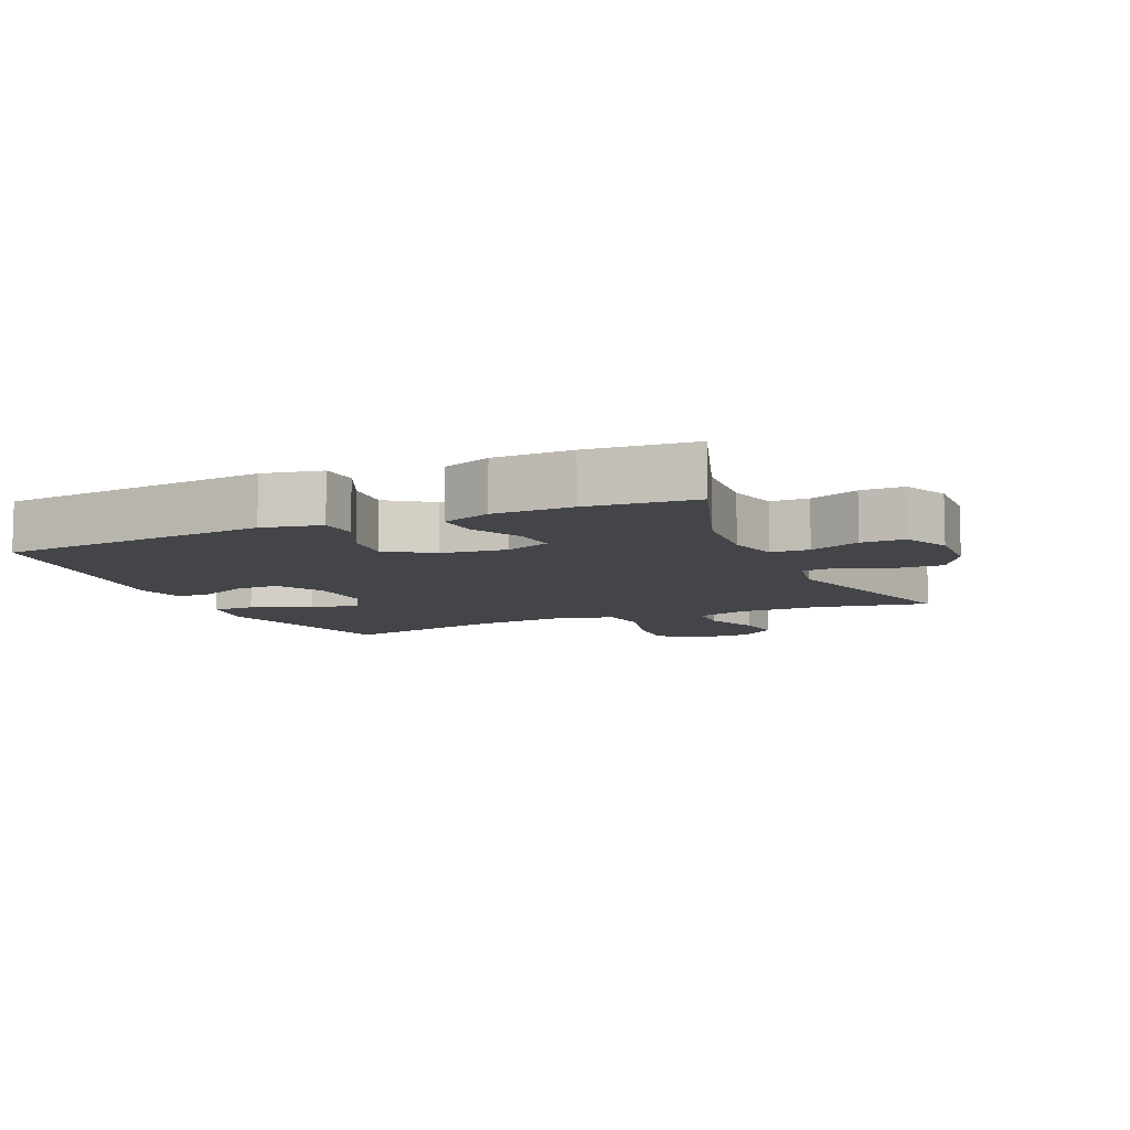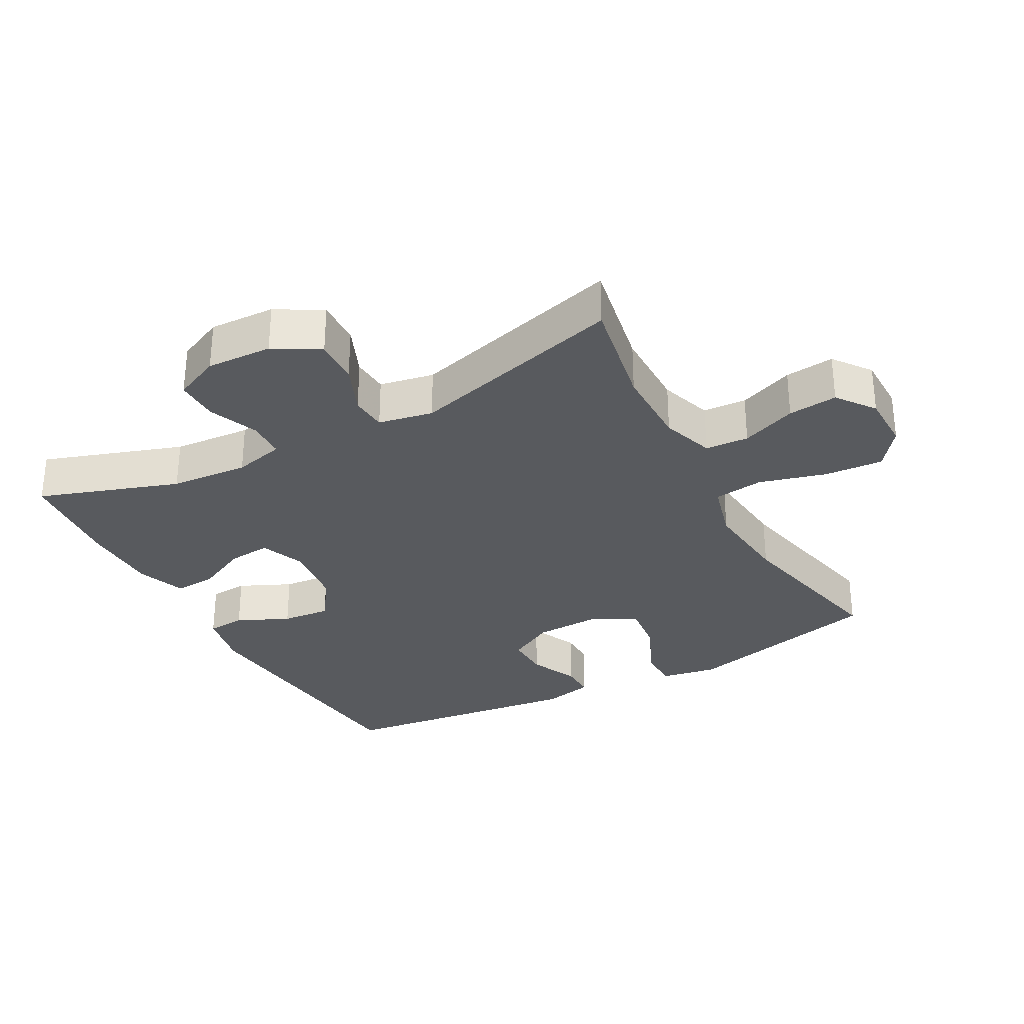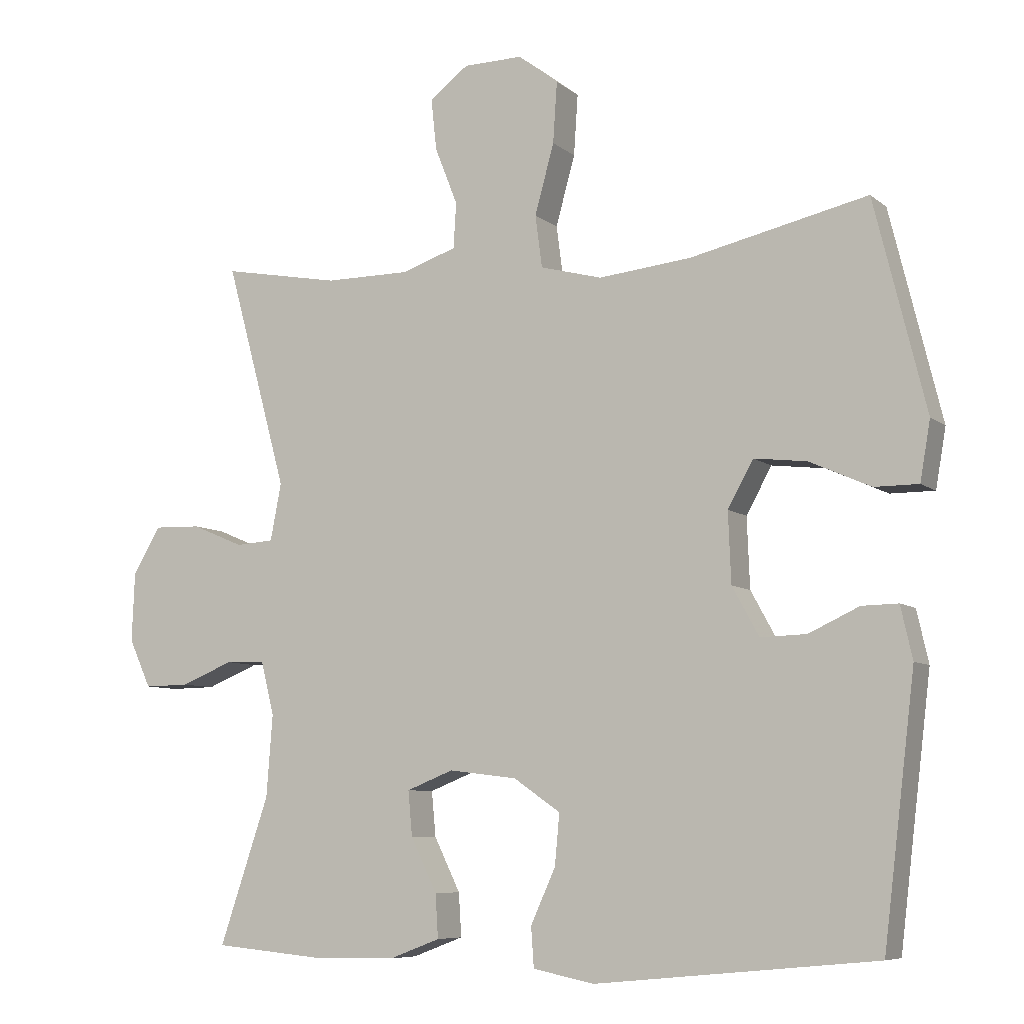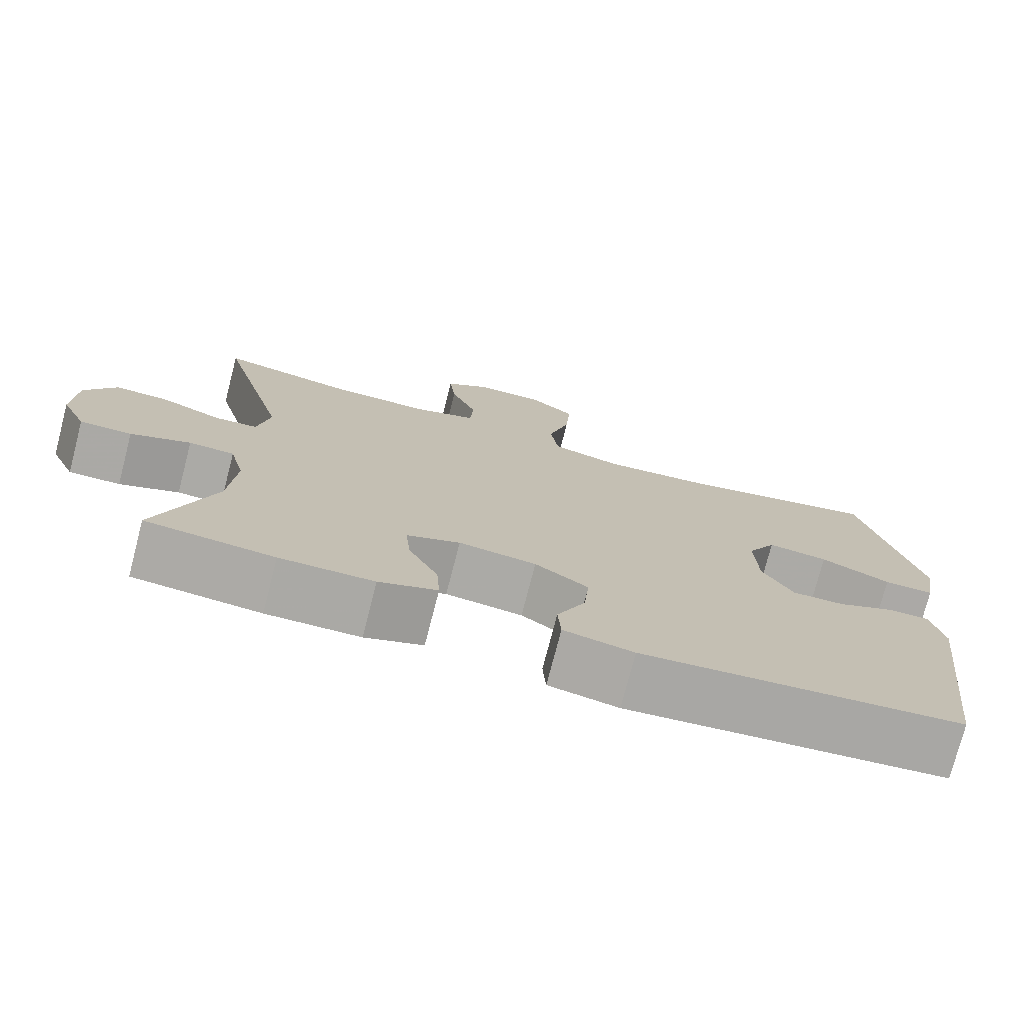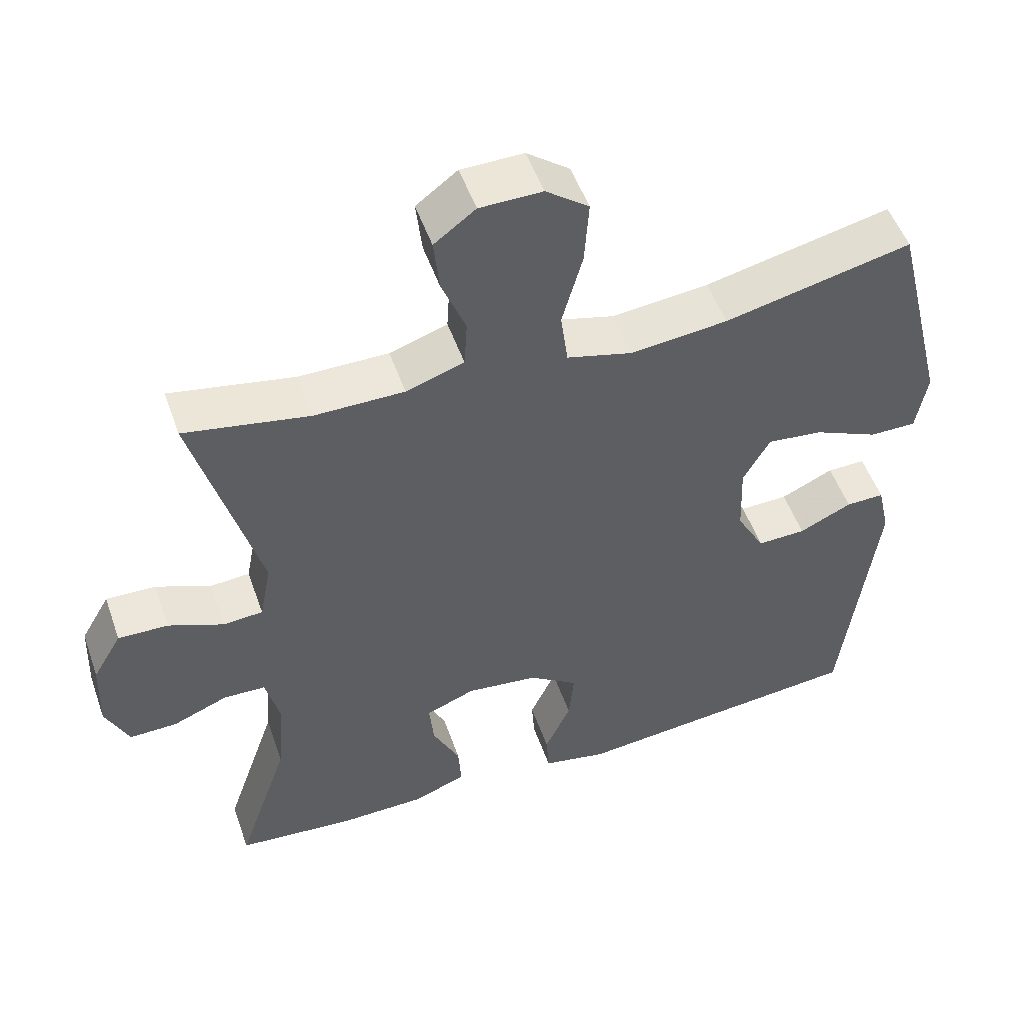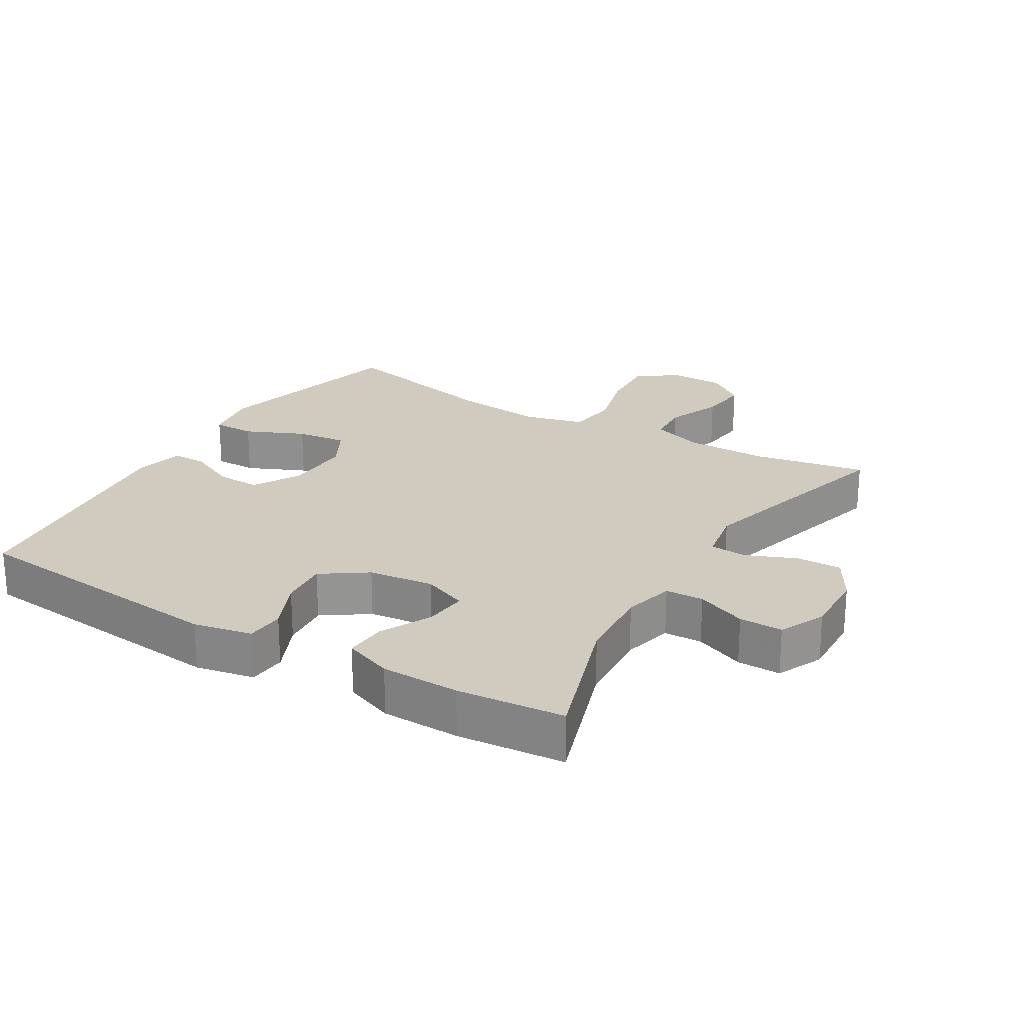
<metadata>
{"format":"obj","ext":"obj","renderer":"f3d","projection":"perspective","resolution":1024,"background":"white","views":[{"elev":-8.7,"azim":-156.3,"up":"+Y"},{"elev":-31.0,"azim":-61.6,"up":"+Y"},{"elev":-7.5,"azim":26.4,"up":"+Z"},{"elev":-75.6,"azim":-14.5,"up":"+Z"},{"elev":51.7,"azim":-19.2,"up":"+Z"},{"elev":23.4,"azim":-148.9,"up":"+Y"}]}
</metadata>
<code>
v -0.5 0.07 0.5
v -0.328 0.07 0.468
v -0.204 0.07 0.468
v -0.124 0.07 0.495
v -0.12 0.07 0.561
v -0.153 0.07 0.645
v -0.161 0.07 0.72
v -0.104 0.07 0.763
v -0.018 0.07 0.764
v 0.041 0.07 0.719
v 0.035 0.07 0.63
v 0.007 0.07 0.528
v 0.017 0.07 0.452
v 0.107 0.07 0.428
v 0.242 0.07 0.442
v 0.5 0.07 0.5
v 0.575 0.07 0.195
v 0.56 0.07 0.109
v 0.496 0.07 0.109
v 0.407 0.07 0.149
v 0.33 0.07 0.158
v 0.293 0.07 0.091
v 0.297 0.07 -0.011
v 0.336 0.07 -0.082
v 0.403 0.07 -0.08
v 0.476 0.07 -0.046
v 0.529 0.07 -0.045
v 0.546 0.07 -0.121
v 0.5 0.07 -0.5
v 0.092 0.07 -0.54
v 0.003 0.07 -0.522
v -0.001 0.07 -0.464
v 0.035 0.07 -0.385
v 0.042 0.07 -0.311
v -0.026 0.07 -0.264
v -0.125 0.07 -0.252
v -0.193 0.07 -0.279
v -0.187 0.07 -0.344
v -0.149 0.07 -0.422
v -0.145 0.07 -0.485
v -0.219 0.07 -0.513
v -0.338 0.07 -0.515
v -0.5 0.07 -0.5
v -0.428 0.07 -0.287
v -0.419 0.07 -0.168
v -0.438 0.07 -0.091
v -0.496 0.07 -0.089
v -0.572 0.07 -0.12
v -0.638 0.07 -0.121
v -0.67 0.07 -0.051
v -0.666 0.07 0.049
v -0.626 0.07 0.118
v -0.557 0.07 0.116
v -0.481 0.07 0.084
v -0.426 0.07 0.088
v -0.41 0.07 0.171
v -0.5 0 0.5
v -0.328 0 0.468
v -0.204 0 0.468
v -0.124 0 0.495
v -0.12 0 0.561
v -0.153 0 0.645
v -0.161 0 0.72
v -0.104 0 0.763
v -0.018 0 0.764
v 0.041 0 0.719
v 0.035 0 0.63
v 0.007 0 0.528
v 0.017 0 0.452
v 0.107 0 0.428
v 0.242 0 0.442
v 0.5 0 0.5
v 0.575 0 0.195
v 0.56 0 0.109
v 0.496 0 0.109
v 0.407 0 0.149
v 0.33 0 0.158
v 0.293 0 0.091
v 0.297 0 -0.011
v 0.336 0 -0.082
v 0.403 0 -0.08
v 0.476 0 -0.046
v 0.529 0 -0.045
v 0.546 0 -0.121
v 0.5 0 -0.5
v 0.092 0 -0.54
v 0.003 0 -0.522
v -0.001 0 -0.464
v 0.035 0 -0.385
v 0.042 0 -0.311
v -0.026 0 -0.264
v -0.125 0 -0.252
v -0.193 0 -0.279
v -0.187 0 -0.344
v -0.149 0 -0.422
v -0.145 0 -0.485
v -0.219 0 -0.513
v -0.338 0 -0.515
v -0.5 0 -0.5
v -0.428 0 -0.287
v -0.419 0 -0.168
v -0.438 0 -0.091
v -0.496 0 -0.089
v -0.572 0 -0.12
v -0.638 0 -0.121
v -0.67 0 -0.051
v -0.666 0 0.049
v -0.626 0 0.118
v -0.557 0 0.116
v -0.481 0 0.084
v -0.426 0 0.088
v -0.41 0 0.171
f 51 52 53 54
f 51 54 55
f 50 51 55
f 47 48 49 50
f 46 47 50 55
f 45 46 55 56
f 41 42 43 44
f 41 44 45
f 38 39 40 41
f 37 38 41 45
f 36 37 45 56
f 30 31 32 33
f 30 33 34
f 29 30 34
f 28 29 34 35
f 25 26 27 28
f 24 25 28 35
f 17 18 19 20
f 15 16 17 20
f 14 15 20 21
f 13 14 21 22
f 9 10 11 12
f 7 8 9 12
f 5 6 7 12
f 4 5 12 13
f 3 4 13 22
f 36 56 1 2
f 23 24 35 36
f 22 23 36
f 2 3 22 36
f 110 109 108 107
f 111 110 107
f 111 107 106
f 106 105 104 103
f 111 106 103 102
f 112 111 102 101
f 100 99 98 97
f 101 100 97
f 97 96 95 94
f 101 97 94 93
f 112 101 93 92
f 89 88 87 86
f 90 89 86
f 90 86 85
f 91 90 85 84
f 84 83 82 81
f 91 84 81 80
f 76 75 74 73
f 76 73 72 71
f 77 76 71 70
f 78 77 70 69
f 68 67 66 65
f 68 65 64 63
f 68 63 62 61
f 69 68 61 60
f 78 69 60 59
f 58 57 112 92
f 92 91 80 79
f 92 79 78
f 92 78 59 58
f 1 57 58 2
f 2 58 59 3
f 3 59 60 4
f 4 60 61 5
f 5 61 62 6
f 6 62 63 7
f 7 63 64 8
f 8 64 65 9
f 9 65 66 10
f 10 66 67 11
f 11 67 68 12
f 12 68 69 13
f 13 69 70 14
f 14 70 71 15
f 15 71 72 16
f 16 72 73 17
f 17 73 74 18
f 18 74 75 19
f 19 75 76 20
f 20 76 77 21
f 21 77 78 22
f 22 78 79 23
f 23 79 80 24
f 24 80 81 25
f 25 81 82 26
f 26 82 83 27
f 27 83 84 28
f 28 84 85 29
f 29 85 86 30
f 30 86 87 31
f 31 87 88 32
f 32 88 89 33
f 33 89 90 34
f 34 90 91 35
f 35 91 92 36
f 36 92 93 37
f 37 93 94 38
f 38 94 95 39
f 39 95 96 40
f 40 96 97 41
f 41 97 98 42
f 42 98 99 43
f 43 99 100 44
f 44 100 101 45
f 45 101 102 46
f 46 102 103 47
f 47 103 104 48
f 48 104 105 49
f 49 105 106 50
f 50 106 107 51
f 51 107 108 52
f 52 108 109 53
f 53 109 110 54
f 54 110 111 55
f 55 111 112 56
f 56 112 57 1

</code>
